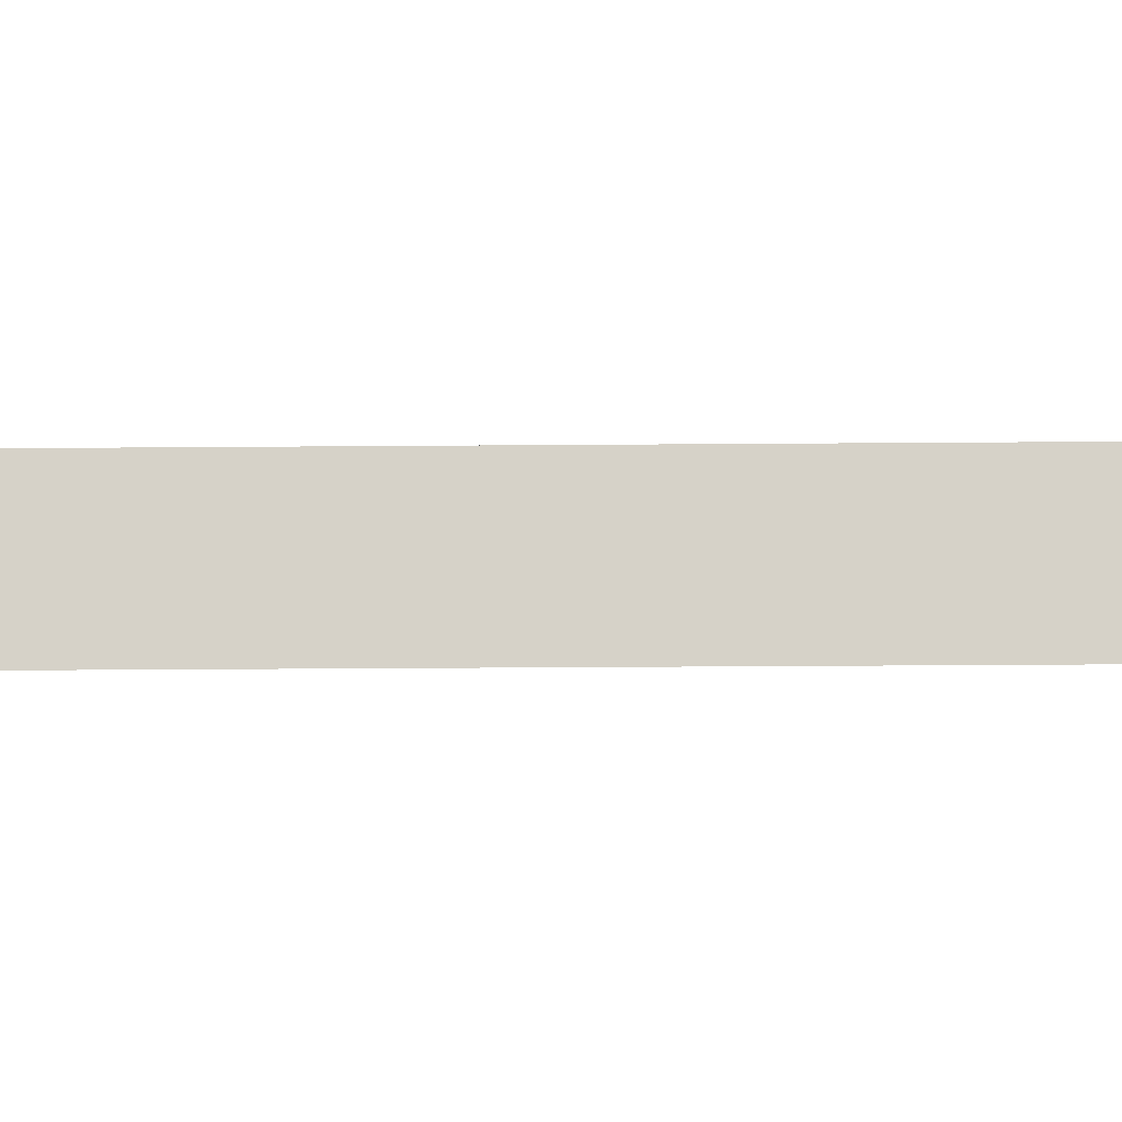
<metadata>
{"format":"obj","ext":"obj","renderer":"f3d","projection":"perspective","resolution":1024,"background":"white","views":[{"elev":-12.7,"azim":-88.5,"up":"+Y"}]}
</metadata>
<code>
v  -2.018 0.4001 15.97
v  -2.018 0.4001 11.09
v  -2.291 0.4001 11.09
v  -2.291 0.4001 15.97
v  -2.018 -0.382 11.09
v  -2.291 -0.382 11.09
v  -2.291 -0.382 15.97
v  -2.018 0.4001 31.57
v  -2.291 0.4001 31.57
v  -2.291 -0.382 31.57
v  -2.018 -0.382 31.57
v  -2.018 -0.382 26.63
v  -2.018 0.4001 26.63
v  -2.018 0.4001 -5.368
v  -2.018 0.4001 -10.24
v  -2.291 0.4001 -10.24
v  -2.291 0.4001 -5.368
v  -2.018 -0.382 -10.24
v  -2.291 -0.382 -10.24
v  -2.291 -0.382 -5.368
v  -2.018 0.4001 10.19
v  -2.291 0.4001 10.19
v  -2.291 -0.382 10.19
v  -2.018 -0.382 10.19
v  -2.018 -0.382 5.298
v  -2.018 0.4001 5.298
v  -2.018 0.4001 -26.7
v  -2.018 0.4001 -31.57
v  -2.291 0.4001 -31.57
v  -2.291 0.4001 -26.7
v  -2.018 -0.382 -31.57
v  -2.291 -0.382 -31.57
v  -2.291 -0.382 -26.7
v  -2.018 0.4001 -11.14
v  -2.291 0.4001 -11.14
v  -2.291 -0.382 -11.14
v  -2.018 -0.382 -11.14
v  -2.018 -0.382 -16.03
v  -2.018 0.4001 -16.03
v  -2.291 0.4001 5.298
v  -2.018 0.4001 -0.0348
v  -2.291 0.4001 -0.0348
v  -2.291 -0.382 -0.0348
v  -2.291 -0.382 5.298
v  -2.018 -0.382 -0.0348
v  -2.018 -0.382 -5.368
v  -2.291 0.4001 -16.03
v  -2.291 -0.382 -16.03
v  -2.018 -0.382 -21.37
v  -2.018 0.4001 -21.37
v  -2.291 0.4001 -21.37
v  -2.291 -0.382 -21.37
v  -2.018 -0.382 -26.7
v  -2.291 0.4001 21.3
v  -2.018 0.4001 21.3
v  -2.291 -0.382 21.3
v  -2.018 -0.382 15.97
v  -2.018 -0.382 21.3
v  -2.291 0.4001 26.63
v  -2.291 -0.382 26.63
v  -1.042 0.4001 15.97
v  -1.042 0.4001 11.09
v  -1.315 0.4001 11.09
v  -1.315 0.4001 15.97
v  -1.042 -0.382 11.09
v  -1.315 -0.382 11.09
v  -1.315 -0.382 15.97
v  -1.042 0.4001 31.57
v  -1.315 0.4001 31.57
v  -1.315 -0.382 31.57
v  -1.042 -0.382 31.57
v  -1.042 -0.382 26.63
v  -1.042 0.4001 26.63
v  -1.042 0.4001 -5.368
v  -1.042 0.4001 -10.24
v  -1.315 0.4001 -10.24
v  -1.315 0.4001 -5.368
v  -1.042 -0.382 -10.24
v  -1.315 -0.382 -10.24
v  -1.315 -0.382 -5.368
v  -1.042 0.4001 10.19
v  -1.315 0.4001 10.19
v  -1.315 -0.382 10.19
v  -1.042 -0.382 10.19
v  -1.042 -0.382 5.298
v  -1.042 0.4001 5.298
v  -1.042 0.4001 -26.7
v  -1.042 0.4001 -31.57
v  -1.315 0.4001 -31.57
v  -1.315 0.4001 -26.7
v  -1.042 -0.382 -31.57
v  -1.315 -0.382 -31.57
v  -1.315 -0.382 -26.7
v  -1.042 0.4001 -11.14
v  -1.315 0.4001 -11.14
v  -1.315 -0.382 -11.14
v  -1.042 -0.382 -11.14
v  -1.042 -0.382 -16.03
v  -1.042 0.4001 -16.03
v  -1.315 0.4001 5.298
v  -1.042 0.4001 -0.0348
v  -1.315 0.4001 -0.0348
v  -1.315 -0.382 -0.0348
v  -1.315 -0.382 5.298
v  -1.042 -0.382 -0.0348
v  -1.042 -0.382 -5.368
v  -1.315 0.4001 -16.03
v  -1.315 -0.382 -16.03
v  -1.042 -0.382 -21.37
v  -1.042 0.4001 -21.37
v  -1.315 0.4001 -21.37
v  -1.315 -0.382 -21.37
v  -1.042 -0.382 -26.7
v  -1.315 0.4001 21.3
v  -1.042 0.4001 21.3
v  -1.315 -0.382 21.3
v  -1.042 -0.382 15.97
v  -1.042 -0.382 21.3
v  -1.315 0.4001 26.63
v  -1.315 -0.382 26.63
v  -5.351 0.4001 15.97
v  -5.351 0.4001 11.09
v  -5.624 0.4001 11.09
v  -5.624 0.4001 15.97
v  -5.351 -0.382 11.09
v  -5.624 -0.382 11.09
v  -5.624 -0.382 15.97
v  -5.351 0.4001 31.57
v  -5.624 0.4001 31.57
v  -5.624 -0.382 31.57
v  -5.351 -0.382 31.57
v  -5.351 -0.382 26.63
v  -5.351 0.4001 26.63
v  -5.351 0.4001 -5.368
v  -5.351 0.4001 -10.24
v  -5.624 0.4001 -10.24
v  -5.624 0.4001 -5.368
v  -5.351 -0.382 -10.24
v  -5.624 -0.382 -10.24
v  -5.624 -0.382 -5.368
v  -5.351 0.4001 10.19
v  -5.624 0.4001 10.19
v  -5.624 -0.382 10.19
v  -5.351 -0.382 10.19
v  -5.351 -0.382 5.298
v  -5.351 0.4001 5.298
v  -5.351 0.4001 -26.7
v  -5.351 0.4001 -31.57
v  -5.624 0.4001 -31.57
v  -5.624 0.4001 -26.7
v  -5.351 -0.382 -31.57
v  -5.624 -0.382 -31.57
v  -5.624 -0.382 -26.7
v  -5.351 0.4001 -11.14
v  -5.624 0.4001 -11.14
v  -5.624 -0.382 -11.14
v  -5.351 -0.382 -11.14
v  -5.351 -0.382 -16.03
v  -5.351 0.4001 -16.03
v  -5.624 0.4001 5.298
v  -5.351 0.4001 -0.0348
v  -5.624 0.4001 -0.0348
v  -5.624 -0.382 -0.0348
v  -5.624 -0.382 5.298
v  -5.351 -0.382 -0.0348
v  -5.351 -0.382 -5.368
v  -5.624 0.4001 -16.03
v  -5.624 -0.382 -16.03
v  -5.351 -0.382 -21.37
v  -5.351 0.4001 -21.37
v  -5.624 0.4001 -21.37
v  -5.624 -0.382 -21.37
v  -5.351 -0.382 -26.7
v  -5.624 0.4001 21.3
v  -5.351 0.4001 21.3
v  -5.624 -0.382 21.3
v  -5.351 -0.382 15.97
v  -5.351 -0.382 21.3
v  -5.624 0.4001 26.63
v  -5.624 -0.382 26.63
v  -4.375 0.4001 15.97
v  -4.375 0.4001 11.09
v  -4.647 0.4001 11.09
v  -4.647 0.4001 15.97
v  -4.375 -0.382 11.09
v  -4.647 -0.382 11.09
v  -4.647 -0.382 15.97
v  -4.375 0.4001 31.57
v  -4.647 0.4001 31.57
v  -4.647 -0.382 31.57
v  -4.375 -0.382 31.57
v  -4.375 -0.382 26.63
v  -4.375 0.4001 26.63
v  -4.375 0.4001 -5.368
v  -4.375 0.4001 -10.24
v  -4.647 0.4001 -10.24
v  -4.647 0.4001 -5.368
v  -4.375 -0.382 -10.24
v  -4.647 -0.382 -10.24
v  -4.647 -0.382 -5.368
v  -4.375 0.4001 10.19
v  -4.647 0.4001 10.19
v  -4.647 -0.382 10.19
v  -4.375 -0.382 10.19
v  -4.375 -0.382 5.298
v  -4.375 0.4001 5.298
v  -4.375 0.4001 -26.7
v  -4.375 0.4001 -31.57
v  -4.647 0.4001 -31.57
v  -4.647 0.4001 -26.7
v  -4.375 -0.382 -31.57
v  -4.647 -0.382 -31.57
v  -4.647 -0.382 -26.7
v  -4.375 0.4001 -11.14
v  -4.647 0.4001 -11.14
v  -4.647 -0.382 -11.14
v  -4.375 -0.382 -11.14
v  -4.375 -0.382 -16.03
v  -4.375 0.4001 -16.03
v  -4.647 0.4001 5.298
v  -4.375 0.4001 -0.0348
v  -4.647 0.4001 -0.0348
v  -4.647 -0.382 -0.0348
v  -4.647 -0.382 5.298
v  -4.375 -0.382 -0.0348
v  -4.375 -0.382 -5.368
v  -4.647 0.4001 -16.03
v  -4.647 -0.382 -16.03
v  -4.375 -0.382 -21.37
v  -4.375 0.4001 -21.37
v  -4.647 0.4001 -21.37
v  -4.647 -0.382 -21.37
v  -4.375 -0.382 -26.7
v  -4.647 0.4001 21.3
v  -4.375 0.4001 21.3
v  -4.647 -0.382 21.3
v  -4.375 -0.382 15.97
v  -4.375 -0.382 21.3
v  -4.647 0.4001 26.63
v  -4.647 -0.382 26.63
v  4.648 0.4001 15.97
v  4.648 0.4001 11.09
v  4.375 0.4001 11.09
v  4.375 0.4001 15.97
v  4.648 -0.382 11.09
v  4.375 -0.382 11.09
v  4.375 -0.382 15.97
v  4.648 0.4001 31.57
v  4.375 0.4001 31.57
v  4.375 -0.382 31.57
v  4.648 -0.382 31.57
v  4.648 -0.382 26.63
v  4.648 0.4001 26.63
v  4.648 0.4001 -5.368
v  4.648 0.4001 -10.24
v  4.375 0.4001 -10.24
v  4.375 0.4001 -5.368
v  4.648 -0.382 -10.24
v  4.375 -0.382 -10.24
v  4.375 -0.382 -5.368
v  4.648 0.4001 10.19
v  4.375 0.4001 10.19
v  4.375 -0.382 10.19
v  4.648 -0.382 10.19
v  4.648 -0.382 5.298
v  4.648 0.4001 5.298
v  4.648 0.4001 -26.7
v  4.648 0.4001 -31.57
v  4.375 0.4001 -31.57
v  4.375 0.4001 -26.7
v  4.648 -0.382 -31.57
v  4.375 -0.382 -31.57
v  4.375 -0.382 -26.7
v  4.648 0.4001 -11.14
v  4.375 0.4001 -11.14
v  4.375 -0.382 -11.14
v  4.648 -0.382 -11.14
v  4.648 -0.382 -16.03
v  4.648 0.4001 -16.03
v  4.375 0.4001 5.298
v  4.648 0.4001 -0.0348
v  4.375 0.4001 -0.0348
v  4.375 -0.382 -0.0348
v  4.375 -0.382 5.298
v  4.648 -0.382 -0.0348
v  4.648 -0.382 -5.368
v  4.375 0.4001 -16.03
v  4.375 -0.382 -16.03
v  4.648 -0.382 -21.37
v  4.648 0.4001 -21.37
v  4.375 0.4001 -21.37
v  4.375 -0.382 -21.37
v  4.648 -0.382 -26.7
v  4.375 0.4001 21.3
v  4.648 0.4001 21.3
v  4.375 -0.382 21.3
v  4.648 -0.382 15.97
v  4.648 -0.382 21.3
v  4.375 0.4001 26.63
v  4.375 -0.382 26.63
v  5.624 0.4001 15.97
v  5.624 0.4001 11.09
v  5.352 0.4001 11.09
v  5.352 0.4001 15.97
v  5.624 -0.382 11.09
v  5.352 -0.382 11.09
v  5.352 -0.382 15.97
v  5.624 0.4001 31.57
v  5.352 0.4001 31.57
v  5.352 -0.382 31.57
v  5.624 -0.382 31.57
v  5.624 -0.382 26.63
v  5.624 0.4001 26.63
v  5.624 0.4001 -5.368
v  5.624 0.4001 -10.24
v  5.352 0.4001 -10.24
v  5.352 0.4001 -5.368
v  5.624 -0.382 -10.24
v  5.352 -0.382 -10.24
v  5.352 -0.382 -5.368
v  5.624 0.4001 10.19
v  5.352 0.4001 10.19
v  5.352 -0.382 10.19
v  5.624 -0.382 10.19
v  5.624 -0.382 5.298
v  5.624 0.4001 5.298
v  5.624 0.4001 -26.7
v  5.624 0.4001 -31.57
v  5.352 0.4001 -31.57
v  5.352 0.4001 -26.7
v  5.624 -0.382 -31.57
v  5.352 -0.382 -31.57
v  5.352 -0.382 -26.7
v  5.624 0.4001 -11.14
v  5.352 0.4001 -11.14
v  5.352 -0.382 -11.14
v  5.624 -0.382 -11.14
v  5.624 -0.382 -16.03
v  5.624 0.4001 -16.03
v  5.352 0.4001 5.298
v  5.624 0.4001 -0.0348
v  5.352 0.4001 -0.0348
v  5.352 -0.382 -0.0348
v  5.352 -0.382 5.298
v  5.624 -0.382 -0.0348
v  5.624 -0.382 -5.368
v  5.352 0.4001 -16.03
v  5.352 -0.382 -16.03
v  5.624 -0.382 -21.37
v  5.624 0.4001 -21.37
v  5.352 0.4001 -21.37
v  5.352 -0.382 -21.37
v  5.624 -0.382 -26.7
v  5.352 0.4001 21.3
v  5.624 0.4001 21.3
v  5.352 -0.382 21.3
v  5.624 -0.382 15.97
v  5.624 -0.382 21.3
v  5.352 0.4001 26.63
v  5.352 -0.382 26.63
v  1.315 0.4001 15.97
v  1.315 0.4001 11.09
v  1.042 0.4001 11.09
v  1.042 0.4001 15.97
v  1.315 -0.382 11.09
v  1.042 -0.382 11.09
v  1.042 -0.382 15.97
v  1.315 0.4001 31.57
v  1.042 0.4001 31.57
v  1.042 -0.382 31.57
v  1.315 -0.382 31.57
v  1.315 -0.382 26.63
v  1.315 0.4001 26.63
v  1.315 0.4001 -5.368
v  1.315 0.4001 -10.24
v  1.042 0.4001 -10.24
v  1.042 0.4001 -5.368
v  1.315 -0.382 -10.24
v  1.042 -0.382 -10.24
v  1.042 -0.382 -5.368
v  1.315 0.4001 10.19
v  1.042 0.4001 10.19
v  1.042 -0.382 10.19
v  1.315 -0.382 10.19
v  1.315 -0.382 5.298
v  1.315 0.4001 5.298
v  1.315 0.4001 -26.7
v  1.315 0.4001 -31.57
v  1.042 0.4001 -31.57
v  1.042 0.4001 -26.7
v  1.315 -0.382 -31.57
v  1.042 -0.382 -31.57
v  1.042 -0.382 -26.7
v  1.315 0.4001 -11.14
v  1.042 0.4001 -11.14
v  1.042 -0.382 -11.14
v  1.315 -0.382 -11.14
v  1.315 -0.382 -16.03
v  1.315 0.4001 -16.03
v  1.042 0.4001 5.298
v  1.315 0.4001 -0.0348
v  1.042 0.4001 -0.0348
v  1.042 -0.382 -0.0348
v  1.042 -0.382 5.298
v  1.315 -0.382 -0.0348
v  1.315 -0.382 -5.368
v  1.042 0.4001 -16.03
v  1.042 -0.382 -16.03
v  1.315 -0.382 -21.37
v  1.315 0.4001 -21.37
v  1.042 0.4001 -21.37
v  1.042 -0.382 -21.37
v  1.315 -0.382 -26.7
v  1.042 0.4001 21.3
v  1.315 0.4001 21.3
v  1.042 -0.382 21.3
v  1.315 -0.382 15.97
v  1.315 -0.382 21.3
v  1.042 0.4001 26.63
v  1.042 -0.382 26.63
v  2.291 0.4001 15.97
v  2.291 0.4001 11.09
v  2.019 0.4001 11.09
v  2.019 0.4001 15.97
v  2.291 -0.382 11.09
v  2.019 -0.382 11.09
v  2.019 -0.382 15.97
v  2.291 0.4001 31.57
v  2.019 0.4001 31.57
v  2.019 -0.382 31.57
v  2.291 -0.382 31.57
v  2.291 -0.382 26.63
v  2.291 0.4001 26.63
v  2.291 0.4001 -5.368
v  2.291 0.4001 -10.24
v  2.019 0.4001 -10.24
v  2.019 0.4001 -5.368
v  2.291 -0.382 -10.24
v  2.019 -0.382 -10.24
v  2.019 -0.382 -5.368
v  2.291 0.4001 10.19
v  2.019 0.4001 10.19
v  2.019 -0.382 10.19
v  2.291 -0.382 10.19
v  2.291 -0.382 5.298
v  2.291 0.4001 5.298
v  2.291 0.4001 -26.7
v  2.291 0.4001 -31.57
v  2.019 0.4001 -31.57
v  2.019 0.4001 -26.7
v  2.291 -0.382 -31.57
v  2.019 -0.382 -31.57
v  2.019 -0.382 -26.7
v  2.291 0.4001 -11.14
v  2.019 0.4001 -11.14
v  2.019 -0.382 -11.14
v  2.291 -0.382 -11.14
v  2.291 -0.382 -16.03
v  2.291 0.4001 -16.03
v  2.019 0.4001 5.298
v  2.291 0.4001 -0.0348
v  2.019 0.4001 -0.0348
v  2.019 -0.382 -0.0348
v  2.019 -0.382 5.298
v  2.291 -0.382 -0.0348
v  2.291 -0.382 -5.368
v  2.019 0.4001 -16.03
v  2.019 -0.382 -16.03
v  2.291 -0.382 -21.37
v  2.291 0.4001 -21.37
v  2.019 0.4001 -21.37
v  2.019 -0.382 -21.37
v  2.291 -0.382 -26.7
v  2.019 0.4001 21.3
v  2.291 0.4001 21.3
v  2.019 -0.382 21.3
v  2.291 -0.382 15.97
v  2.291 -0.382 21.3
v  2.019 0.4001 26.63
v  2.019 -0.382 26.63
g Elevated_RailGuards002
f 1 2 3
f 3 4 1
f 3 2 5
f 5 6 3
f 3 6 7
f 7 4 3
f 8 9 10
f 10 11 8
f 12 13 8
f 8 11 12
f 14 15 16
f 16 17 14
f 16 15 18
f 18 19 16
f 16 19 20
f 20 17 16
f 21 22 23
f 23 24 21
f 21 24 25
f 25 26 21
f 27 28 29
f 29 30 27
f 29 28 31
f 31 32 29
f 29 32 33
f 33 30 29
f 34 35 36
f 36 37 34
f 34 37 38
f 38 39 34
f 40 26 41
f 41 42 40
f 42 43 44
f 44 40 42
f 41 45 46
f 46 14 41
f 42 41 14
f 14 17 42
f 17 20 43
f 43 42 17
f 14 46 18
f 18 15 14
f 39 47 35
f 35 34 39
f 47 48 36
f 36 35 47
f 39 38 49
f 49 50 39
f 47 39 50
f 50 51 47
f 51 52 48
f 48 47 51
f 50 49 53
f 53 27 50
f 51 50 27
f 27 30 51
f 30 33 52
f 52 51 30
f 27 53 31
f 31 28 27
f 26 25 45
f 45 41 26
f 26 40 22
f 22 21 26
f 40 44 23
f 23 22 40
f 54 55 1
f 1 4 54
f 4 7 56
f 56 54 4
f 1 57 5
f 5 2 1
f 55 58 57
f 57 1 55
f 59 13 55
f 55 54 59
f 54 56 60
f 60 59 54
f 58 55 13
f 13 12 58
f 13 59 9
f 9 8 13
f 59 60 10
f 10 9 59
f 61 62 63
f 63 64 61
f 63 62 65
f 65 66 63
f 63 66 67
f 67 64 63
f 68 69 70
f 70 71 68
f 72 73 68
f 68 71 72
f 74 75 76
f 76 77 74
f 76 75 78
f 78 79 76
f 76 79 80
f 80 77 76
f 81 82 83
f 83 84 81
f 81 84 85
f 85 86 81
f 87 88 89
f 89 90 87
f 89 88 91
f 91 92 89
f 89 92 93
f 93 90 89
f 94 95 96
f 96 97 94
f 94 97 98
f 98 99 94
f 100 86 101
f 101 102 100
f 102 103 104
f 104 100 102
f 101 105 106
f 106 74 101
f 102 101 74
f 74 77 102
f 77 80 103
f 103 102 77
f 74 106 78
f 78 75 74
f 99 107 95
f 95 94 99
f 107 108 96
f 96 95 107
f 99 98 109
f 109 110 99
f 107 99 110
f 110 111 107
f 111 112 108
f 108 107 111
f 110 109 113
f 113 87 110
f 111 110 87
f 87 90 111
f 90 93 112
f 112 111 90
f 87 113 91
f 91 88 87
f 86 85 105
f 105 101 86
f 86 100 82
f 82 81 86
f 100 104 83
f 83 82 100
f 114 115 61
f 61 64 114
f 64 67 116
f 116 114 64
f 61 117 65
f 65 62 61
f 115 118 117
f 117 61 115
f 119 73 115
f 115 114 119
f 114 116 120
f 120 119 114
f 118 115 73
f 73 72 118
f 73 119 69
f 69 68 73
f 119 120 70
f 70 69 119
f 121 122 123
f 123 124 121
f 123 122 125
f 125 126 123
f 123 126 127
f 127 124 123
f 128 129 130
f 130 131 128
f 132 133 128
f 128 131 132
f 134 135 136
f 136 137 134
f 136 135 138
f 138 139 136
f 136 139 140
f 140 137 136
f 141 142 143
f 143 144 141
f 141 144 145
f 145 146 141
f 147 148 149
f 149 150 147
f 149 148 151
f 151 152 149
f 149 152 153
f 153 150 149
f 154 155 156
f 156 157 154
f 154 157 158
f 158 159 154
f 160 146 161
f 161 162 160
f 162 163 164
f 164 160 162
f 161 165 166
f 166 134 161
f 162 161 134
f 134 137 162
f 137 140 163
f 163 162 137
f 134 166 138
f 138 135 134
f 159 167 155
f 155 154 159
f 167 168 156
f 156 155 167
f 159 158 169
f 169 170 159
f 167 159 170
f 170 171 167
f 171 172 168
f 168 167 171
f 170 169 173
f 173 147 170
f 171 170 147
f 147 150 171
f 150 153 172
f 172 171 150
f 147 173 151
f 151 148 147
f 146 145 165
f 165 161 146
f 146 160 142
f 142 141 146
f 160 164 143
f 143 142 160
f 174 175 121
f 121 124 174
f 124 127 176
f 176 174 124
f 121 177 125
f 125 122 121
f 175 178 177
f 177 121 175
f 179 133 175
f 175 174 179
f 174 176 180
f 180 179 174
f 178 175 133
f 133 132 178
f 133 179 129
f 129 128 133
f 179 180 130
f 130 129 179
f 181 182 183
f 183 184 181
f 183 182 185
f 185 186 183
f 183 186 187
f 187 184 183
f 188 189 190
f 190 191 188
f 192 193 188
f 188 191 192
f 194 195 196
f 196 197 194
f 196 195 198
f 198 199 196
f 196 199 200
f 200 197 196
f 201 202 203
f 203 204 201
f 201 204 205
f 205 206 201
f 207 208 209
f 209 210 207
f 209 208 211
f 211 212 209
f 209 212 213
f 213 210 209
f 214 215 216
f 216 217 214
f 214 217 218
f 218 219 214
f 220 206 221
f 221 222 220
f 222 223 224
f 224 220 222
f 221 225 226
f 226 194 221
f 222 221 194
f 194 197 222
f 197 200 223
f 223 222 197
f 194 226 198
f 198 195 194
f 219 227 215
f 215 214 219
f 227 228 216
f 216 215 227
f 219 218 229
f 229 230 219
f 227 219 230
f 230 231 227
f 231 232 228
f 228 227 231
f 230 229 233
f 233 207 230
f 231 230 207
f 207 210 231
f 210 213 232
f 232 231 210
f 207 233 211
f 211 208 207
f 206 205 225
f 225 221 206
f 206 220 202
f 202 201 206
f 220 224 203
f 203 202 220
f 234 235 181
f 181 184 234
f 184 187 236
f 236 234 184
f 181 237 185
f 185 182 181
f 235 238 237
f 237 181 235
f 239 193 235
f 235 234 239
f 234 236 240
f 240 239 234
f 238 235 193
f 193 192 238
f 193 239 189
f 189 188 193
f 239 240 190
f 190 189 239
f 241 242 243
f 243 244 241
f 243 242 245
f 245 246 243
f 243 246 247
f 247 244 243
f 248 249 250
f 250 251 248
f 252 253 248
f 248 251 252
f 254 255 256
f 256 257 254
f 256 255 258
f 258 259 256
f 256 259 260
f 260 257 256
f 261 262 263
f 263 264 261
f 261 264 265
f 265 266 261
f 267 268 269
f 269 270 267
f 269 268 271
f 271 272 269
f 269 272 273
f 273 270 269
f 274 275 276
f 276 277 274
f 274 277 278
f 278 279 274
f 280 266 281
f 281 282 280
f 282 283 284
f 284 280 282
f 281 285 286
f 286 254 281
f 282 281 254
f 254 257 282
f 257 260 283
f 283 282 257
f 254 286 258
f 258 255 254
f 279 287 275
f 275 274 279
f 287 288 276
f 276 275 287
f 279 278 289
f 289 290 279
f 287 279 290
f 290 291 287
f 291 292 288
f 288 287 291
f 290 289 293
f 293 267 290
f 291 290 267
f 267 270 291
f 270 273 292
f 292 291 270
f 267 293 271
f 271 268 267
f 266 265 285
f 285 281 266
f 266 280 262
f 262 261 266
f 280 284 263
f 263 262 280
f 294 295 241
f 241 244 294
f 244 247 296
f 296 294 244
f 241 297 245
f 245 242 241
f 295 298 297
f 297 241 295
f 299 253 295
f 295 294 299
f 294 296 300
f 300 299 294
f 298 295 253
f 253 252 298
f 253 299 249
f 249 248 253
f 299 300 250
f 250 249 299
f 301 302 303
f 303 304 301
f 303 302 305
f 305 306 303
f 303 306 307
f 307 304 303
f 308 309 310
f 310 311 308
f 312 313 308
f 308 311 312
f 314 315 316
f 316 317 314
f 316 315 318
f 318 319 316
f 316 319 320
f 320 317 316
f 321 322 323
f 323 324 321
f 321 324 325
f 325 326 321
f 327 328 329
f 329 330 327
f 329 328 331
f 331 332 329
f 329 332 333
f 333 330 329
f 334 335 336
f 336 337 334
f 334 337 338
f 338 339 334
f 340 326 341
f 341 342 340
f 342 343 344
f 344 340 342
f 341 345 346
f 346 314 341
f 342 341 314
f 314 317 342
f 317 320 343
f 343 342 317
f 314 346 318
f 318 315 314
f 339 347 335
f 335 334 339
f 347 348 336
f 336 335 347
f 339 338 349
f 349 350 339
f 347 339 350
f 350 351 347
f 351 352 348
f 348 347 351
f 350 349 353
f 353 327 350
f 351 350 327
f 327 330 351
f 330 333 352
f 352 351 330
f 327 353 331
f 331 328 327
f 326 325 345
f 345 341 326
f 326 340 322
f 322 321 326
f 340 344 323
f 323 322 340
f 354 355 301
f 301 304 354
f 304 307 356
f 356 354 304
f 301 357 305
f 305 302 301
f 355 358 357
f 357 301 355
f 359 313 355
f 355 354 359
f 354 356 360
f 360 359 354
f 358 355 313
f 313 312 358
f 313 359 309
f 309 308 313
f 359 360 310
f 310 309 359
f 361 362 363
f 363 364 361
f 363 362 365
f 365 366 363
f 363 366 367
f 367 364 363
f 368 369 370
f 370 371 368
f 372 373 368
f 368 371 372
f 374 375 376
f 376 377 374
f 376 375 378
f 378 379 376
f 376 379 380
f 380 377 376
f 381 382 383
f 383 384 381
f 381 384 385
f 385 386 381
f 387 388 389
f 389 390 387
f 389 388 391
f 391 392 389
f 389 392 393
f 393 390 389
f 394 395 396
f 396 397 394
f 394 397 398
f 398 399 394
f 400 386 401
f 401 402 400
f 402 403 404
f 404 400 402
f 401 405 406
f 406 374 401
f 402 401 374
f 374 377 402
f 377 380 403
f 403 402 377
f 374 406 378
f 378 375 374
f 399 407 395
f 395 394 399
f 407 408 396
f 396 395 407
f 399 398 409
f 409 410 399
f 407 399 410
f 410 411 407
f 411 412 408
f 408 407 411
f 410 409 413
f 413 387 410
f 411 410 387
f 387 390 411
f 390 393 412
f 412 411 390
f 387 413 391
f 391 388 387
f 386 385 405
f 405 401 386
f 386 400 382
f 382 381 386
f 400 404 383
f 383 382 400
f 414 415 361
f 361 364 414
f 364 367 416
f 416 414 364
f 361 417 365
f 365 362 361
f 415 418 417
f 417 361 415
f 419 373 415
f 415 414 419
f 414 416 420
f 420 419 414
f 418 415 373
f 373 372 418
f 373 419 369
f 369 368 373
f 419 420 370
f 370 369 419
f 421 422 423
f 423 424 421
f 423 422 425
f 425 426 423
f 423 426 427
f 427 424 423
f 428 429 430
f 430 431 428
f 432 433 428
f 428 431 432
f 434 435 436
f 436 437 434
f 436 435 438
f 438 439 436
f 436 439 440
f 440 437 436
f 441 442 443
f 443 444 441
f 441 444 445
f 445 446 441
f 447 448 449
f 449 450 447
f 449 448 451
f 451 452 449
f 449 452 453
f 453 450 449
f 454 455 456
f 456 457 454
f 454 457 458
f 458 459 454
f 460 446 461
f 461 462 460
f 462 463 464
f 464 460 462
f 461 465 466
f 466 434 461
f 462 461 434
f 434 437 462
f 437 440 463
f 463 462 437
f 434 466 438
f 438 435 434
f 459 467 455
f 455 454 459
f 467 468 456
f 456 455 467
f 459 458 469
f 469 470 459
f 467 459 470
f 470 471 467
f 471 472 468
f 468 467 471
f 470 469 473
f 473 447 470
f 471 470 447
f 447 450 471
f 450 453 472
f 472 471 450
f 447 473 451
f 451 448 447
f 446 445 465
f 465 461 446
f 446 460 442
f 442 441 446
f 460 464 443
f 443 442 460
f 474 475 421
f 421 424 474
f 424 427 476
f 476 474 424
f 421 477 425
f 425 422 421
f 475 478 477
f 477 421 475
f 479 433 475
f 475 474 479
f 474 476 480
f 480 479 474
f 478 475 433
f 433 432 478
f 433 479 429
f 429 428 433
f 479 480 430
f 430 429 479

</code>
